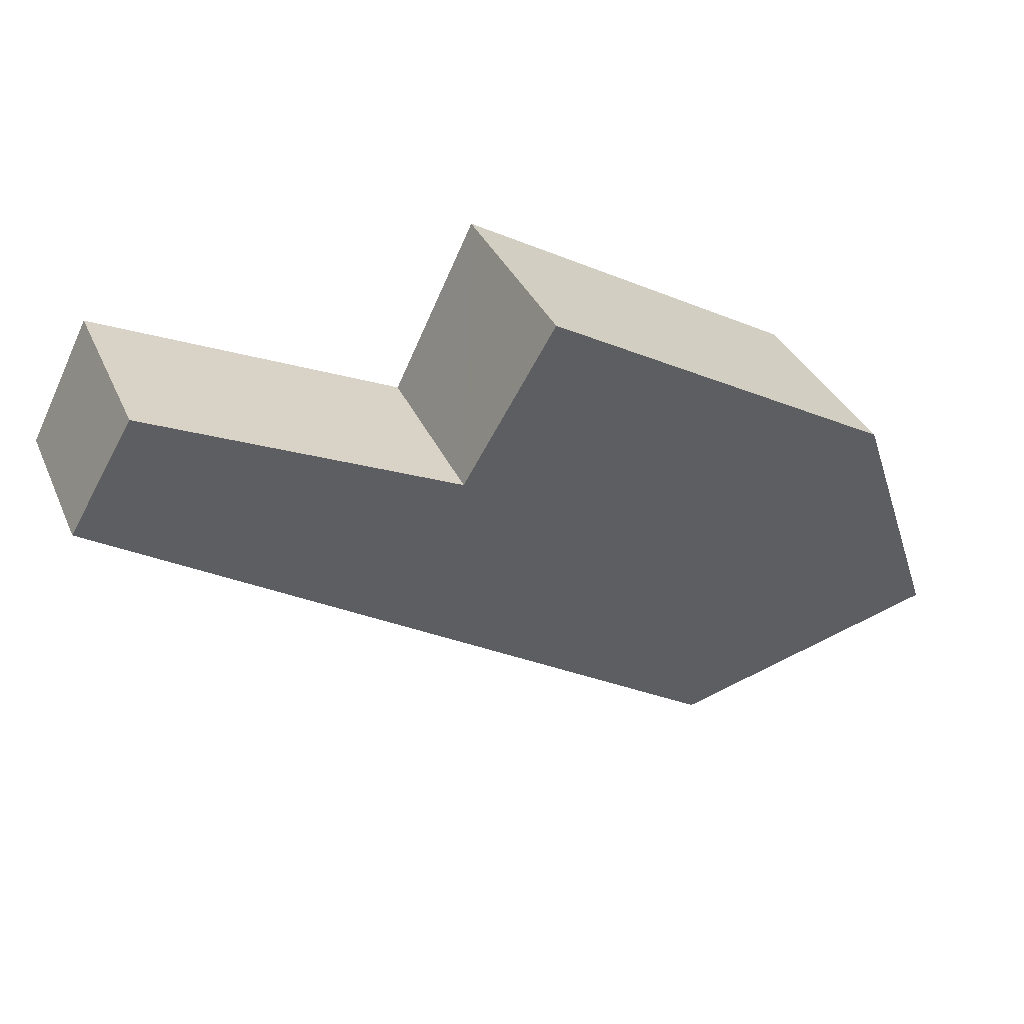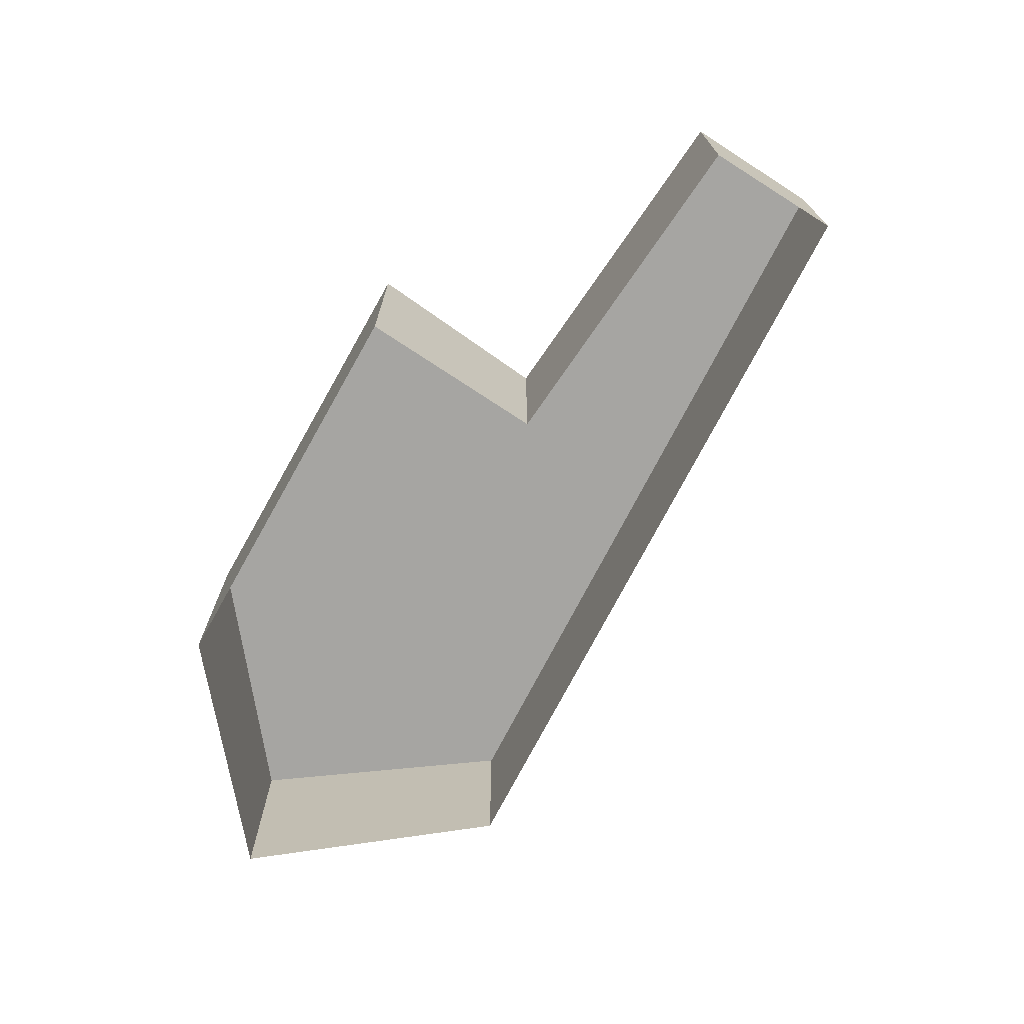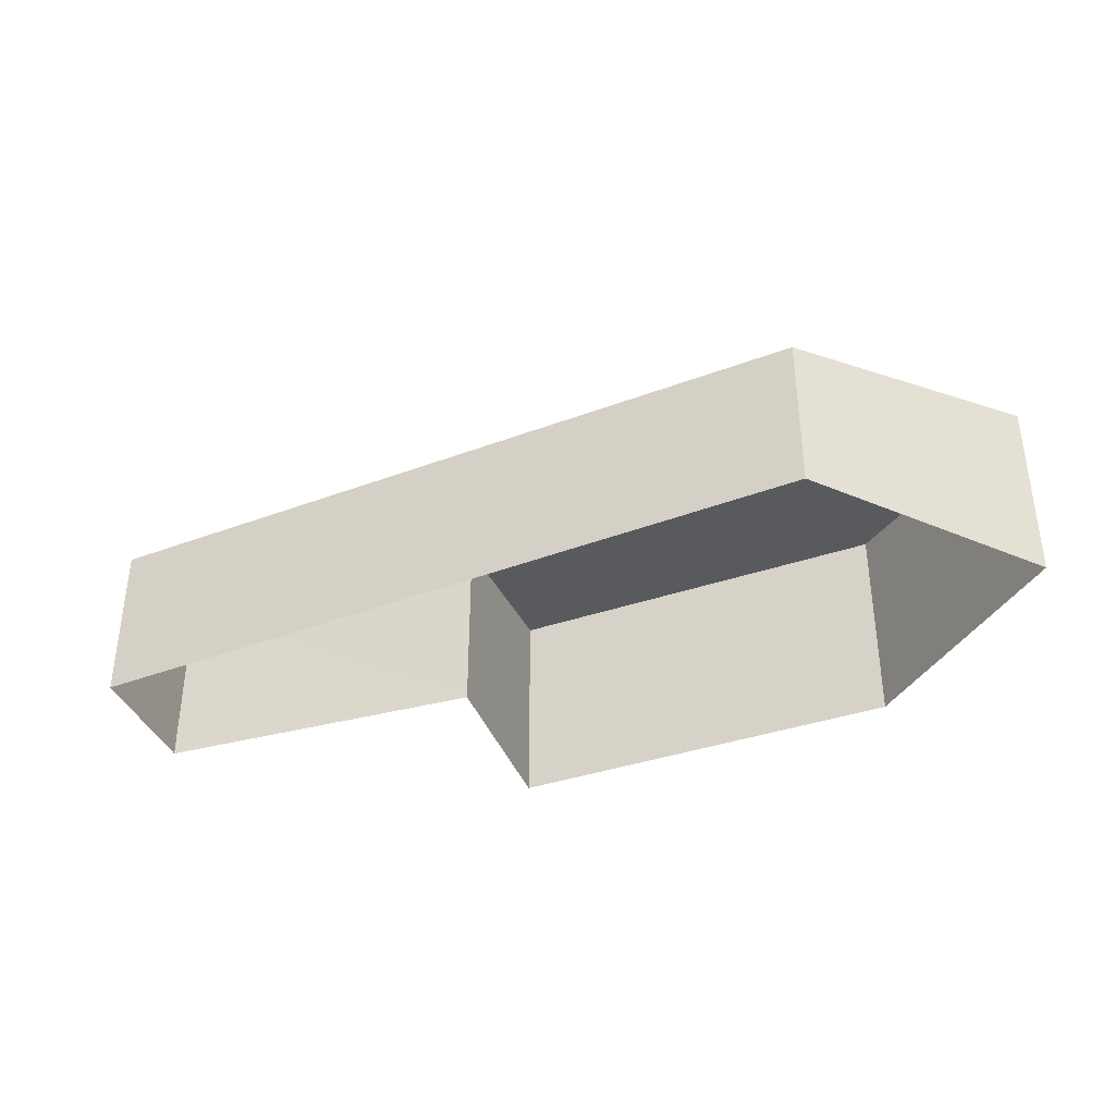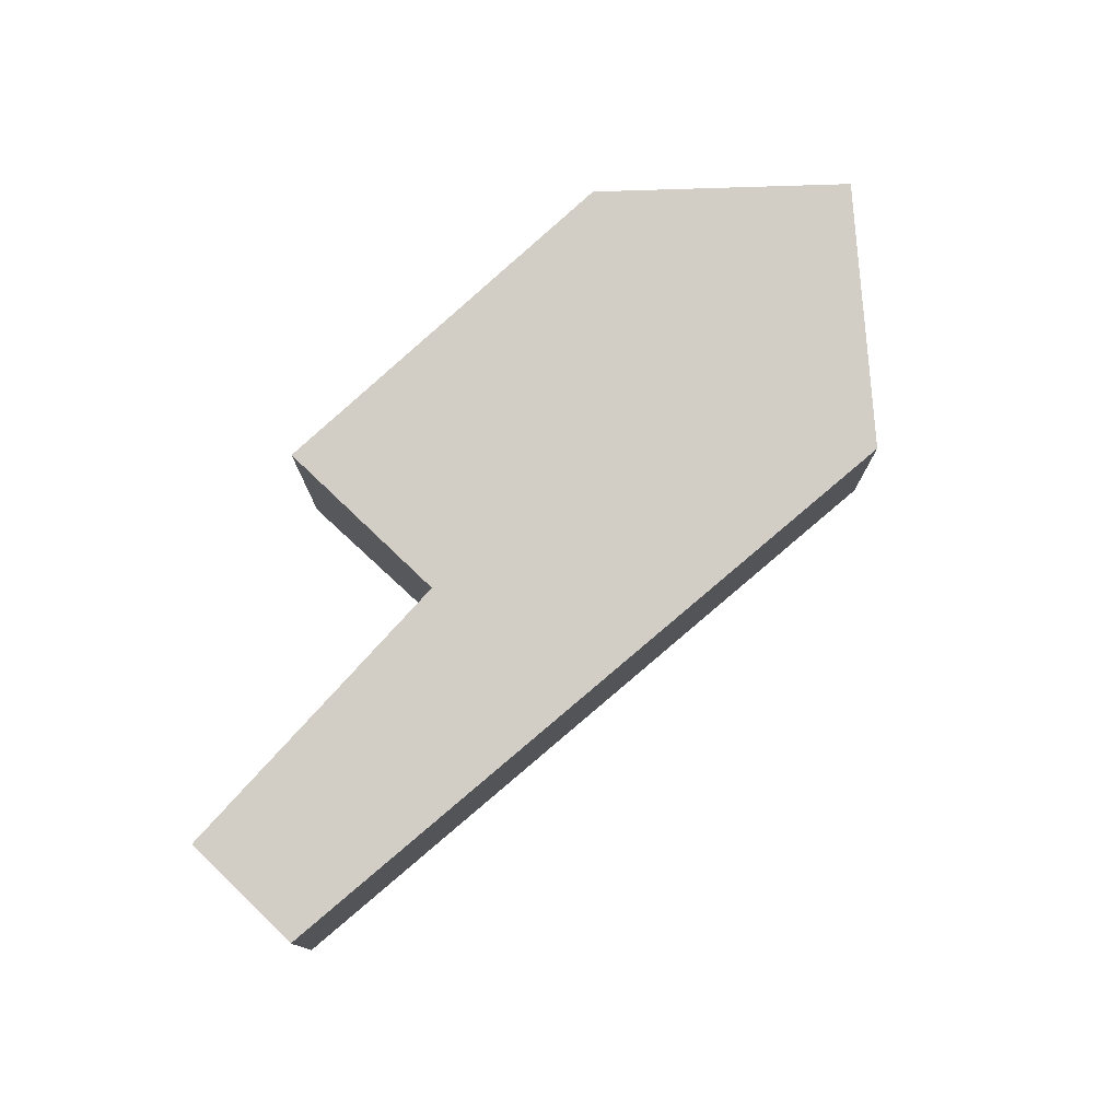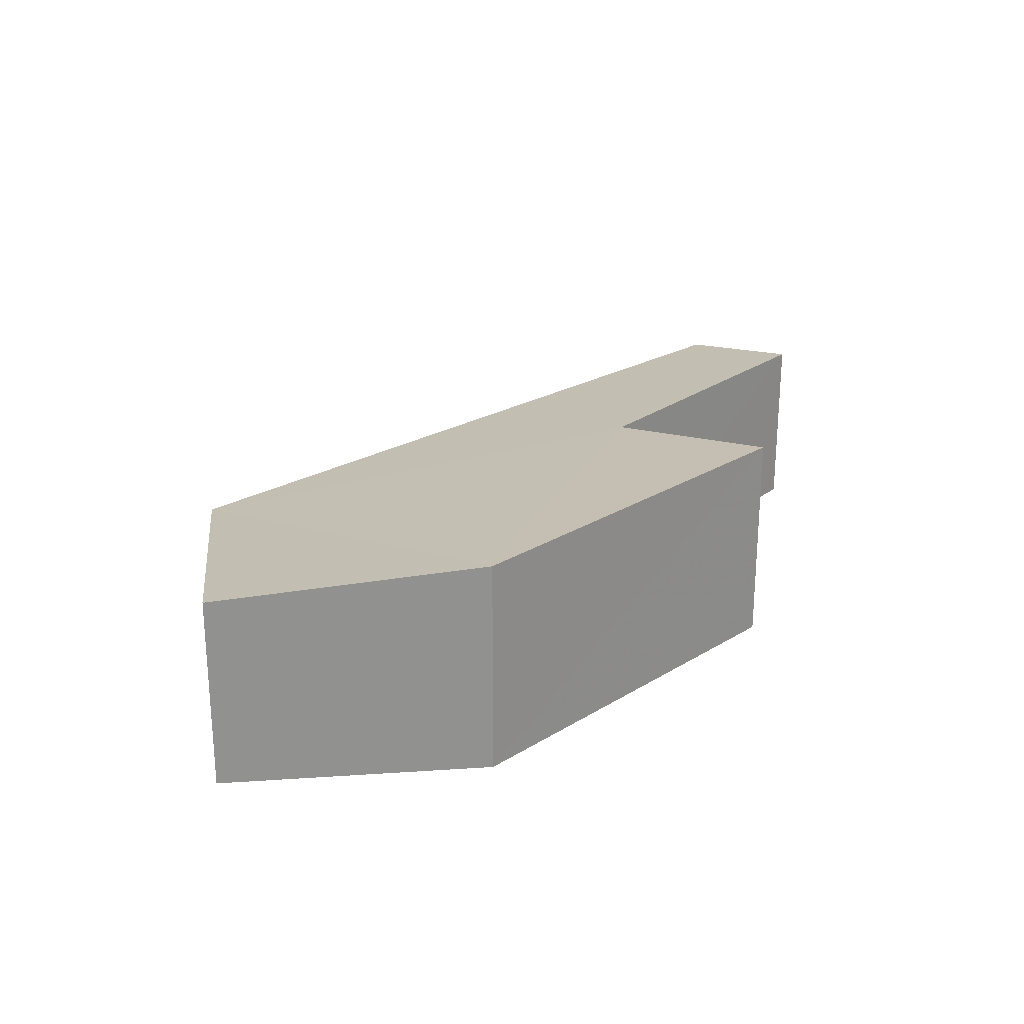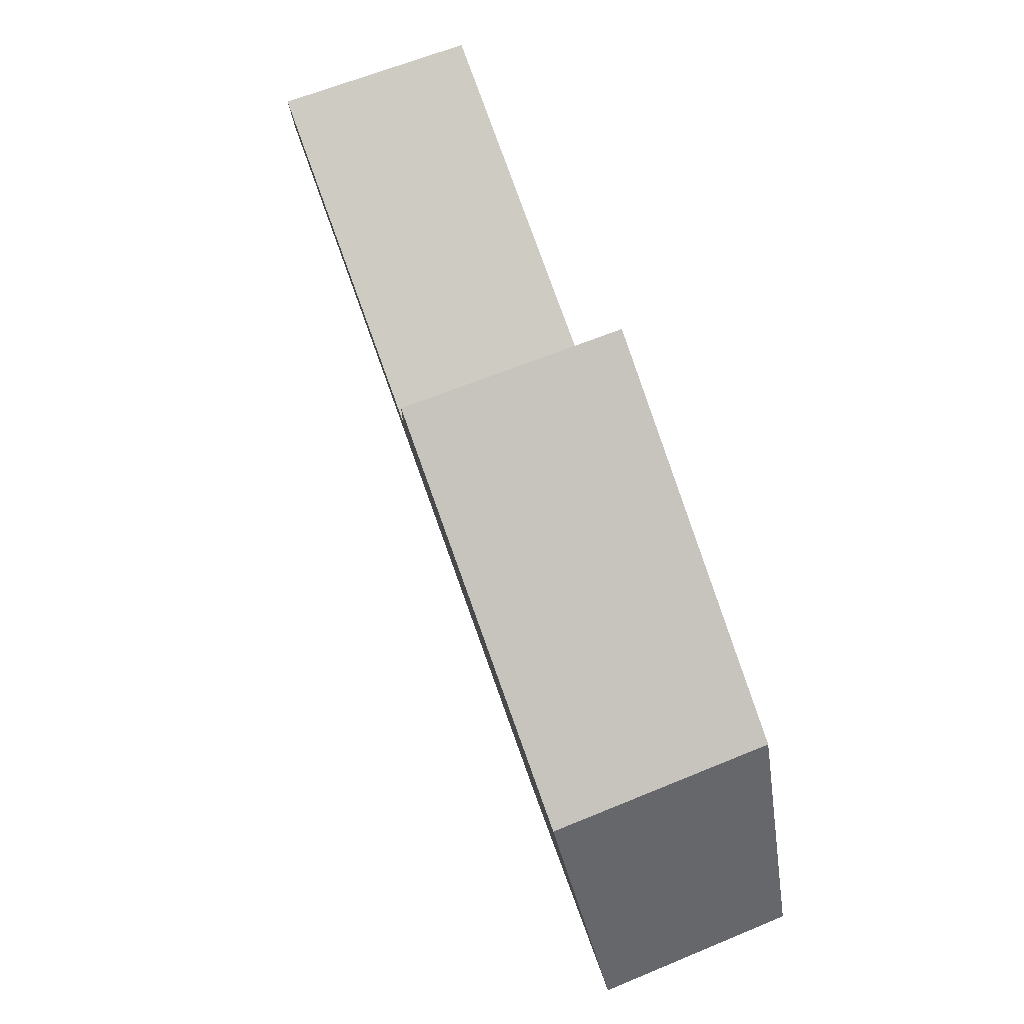
<metadata>
{"format":"obj","ext":"obj","renderer":"f3d","projection":"perspective","resolution":1024,"background":"white","views":[{"elev":35.3,"azim":-21.9,"up":"+Y"},{"elev":-71.3,"azim":-149.4,"up":"+Z"},{"elev":-38.2,"azim":-6.6,"up":"+Z"},{"elev":77.1,"azim":-72.9,"up":"+Z"},{"elev":24.4,"azim":104.7,"up":"+Z"},{"elev":62.0,"azim":67.1,"up":"+Y"}]}
</metadata>
<code>
v -2.201e+05 -1.243e+05 31.1
v -2.201e+05 -1.243e+05 31.1
v -2.201e+05 -1.243e+05 31.1
v -2.2e+05 -1.243e+05 31.1
v -2.2e+05 -1.243e+05 31.1
v -2.2e+05 -1.243e+05 31.1
v -2.2e+05 -1.243e+05 31.1
v -2.2e+05 -1.243e+05 36.98
v -2.2e+05 -1.243e+05 36.97
v -2.201e+05 -1.243e+05 36.26
v -2.2e+05 -1.243e+05 36.37
v -2.2e+05 -1.243e+05 35.55
v -2.201e+05 -1.243e+05 36.14
v -2.201e+05 -1.243e+05 35.64
f 1 2 3
f 1 3 4
f 4 5 6
f 3 7 5
f 4 3 5
f 8 9 10
f 11 8 12
f 10 13 14
f 10 14 12
f 8 10 12
f 11 6 5
f 8 11 5
f 14 2 1
f 14 13 2
f 10 7 3
f 10 9 7
f 13 3 2
f 13 10 3
f 12 1 4
f 12 14 1
f 12 4 6
f 11 12 6
f 9 5 7
f 9 8 5

</code>
